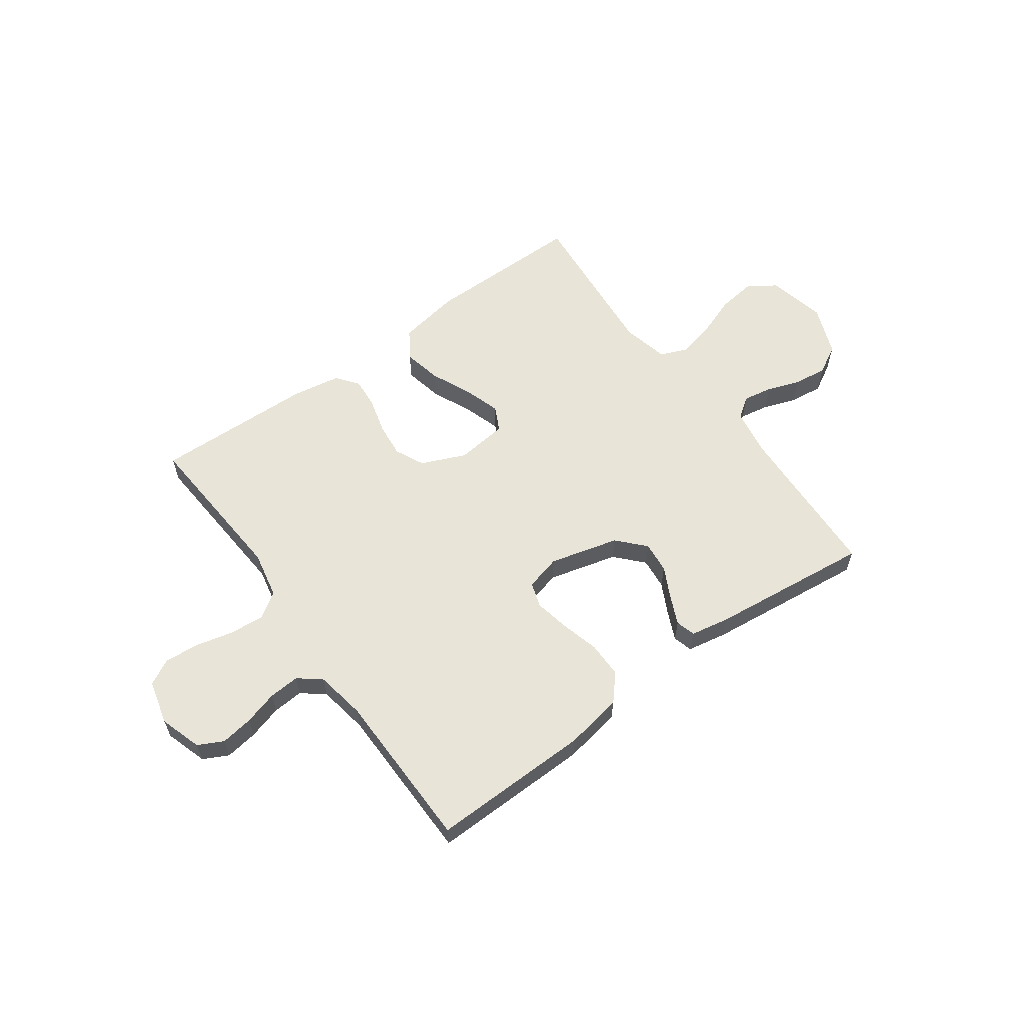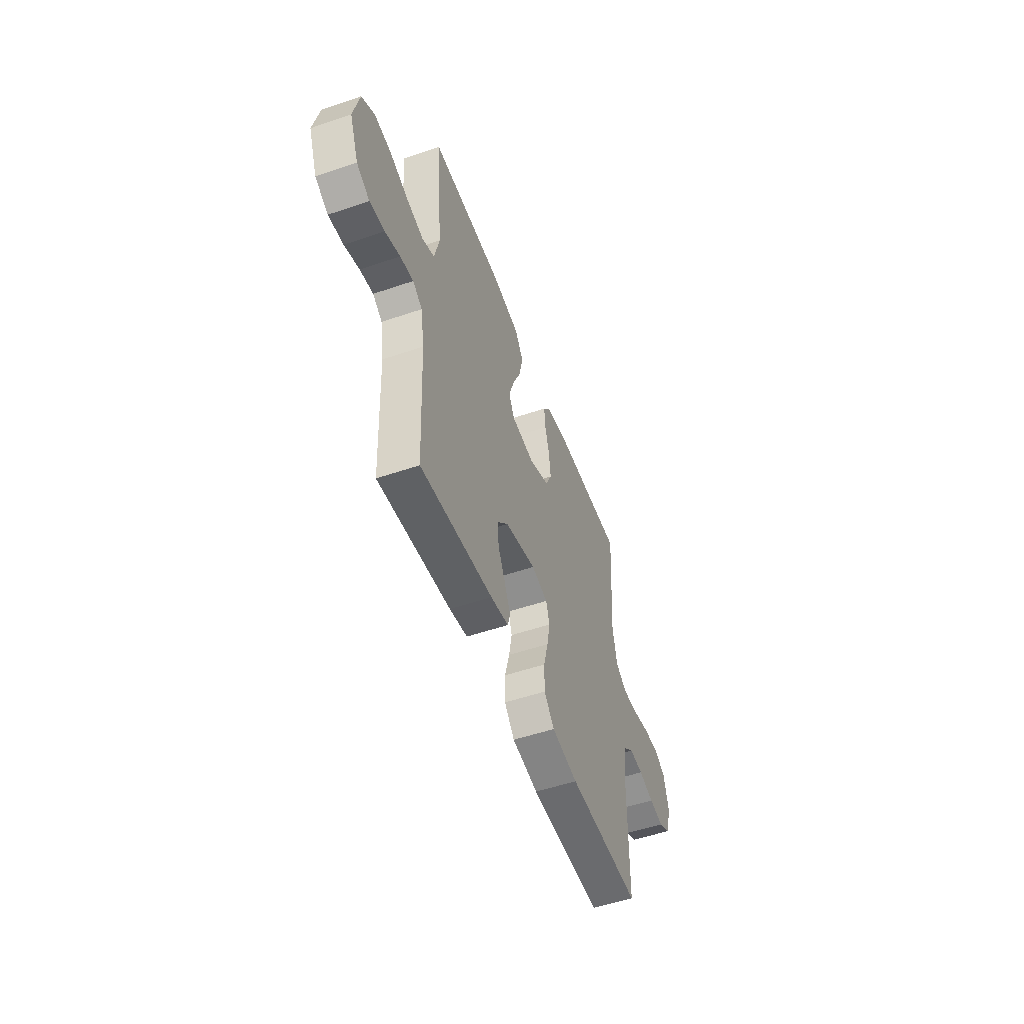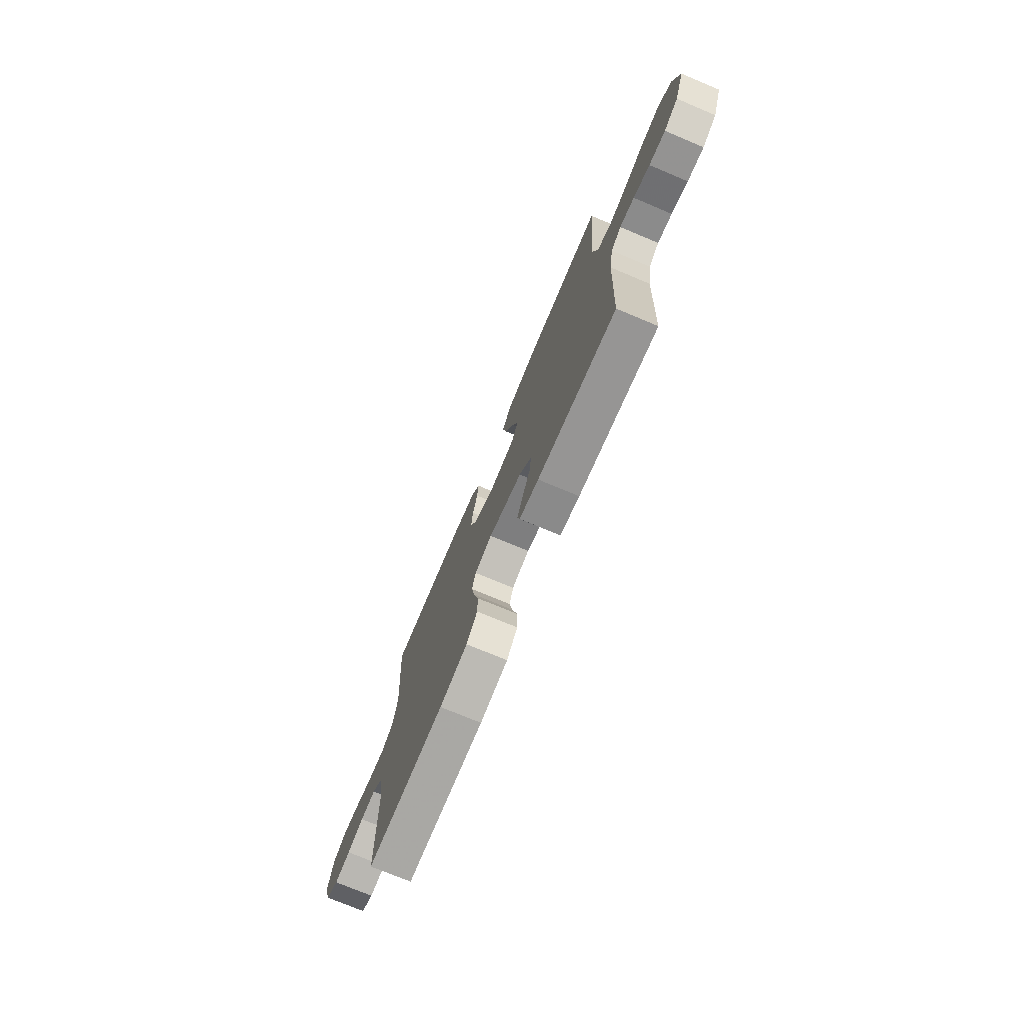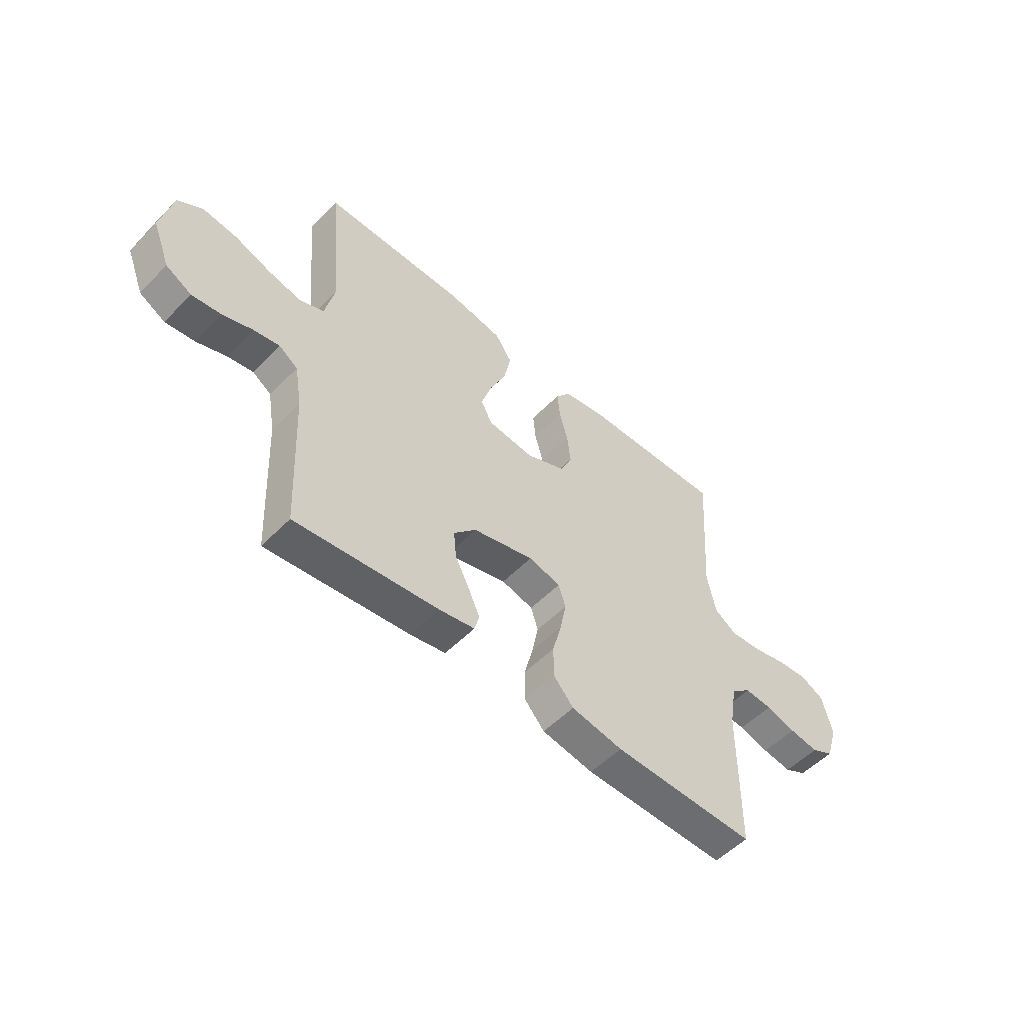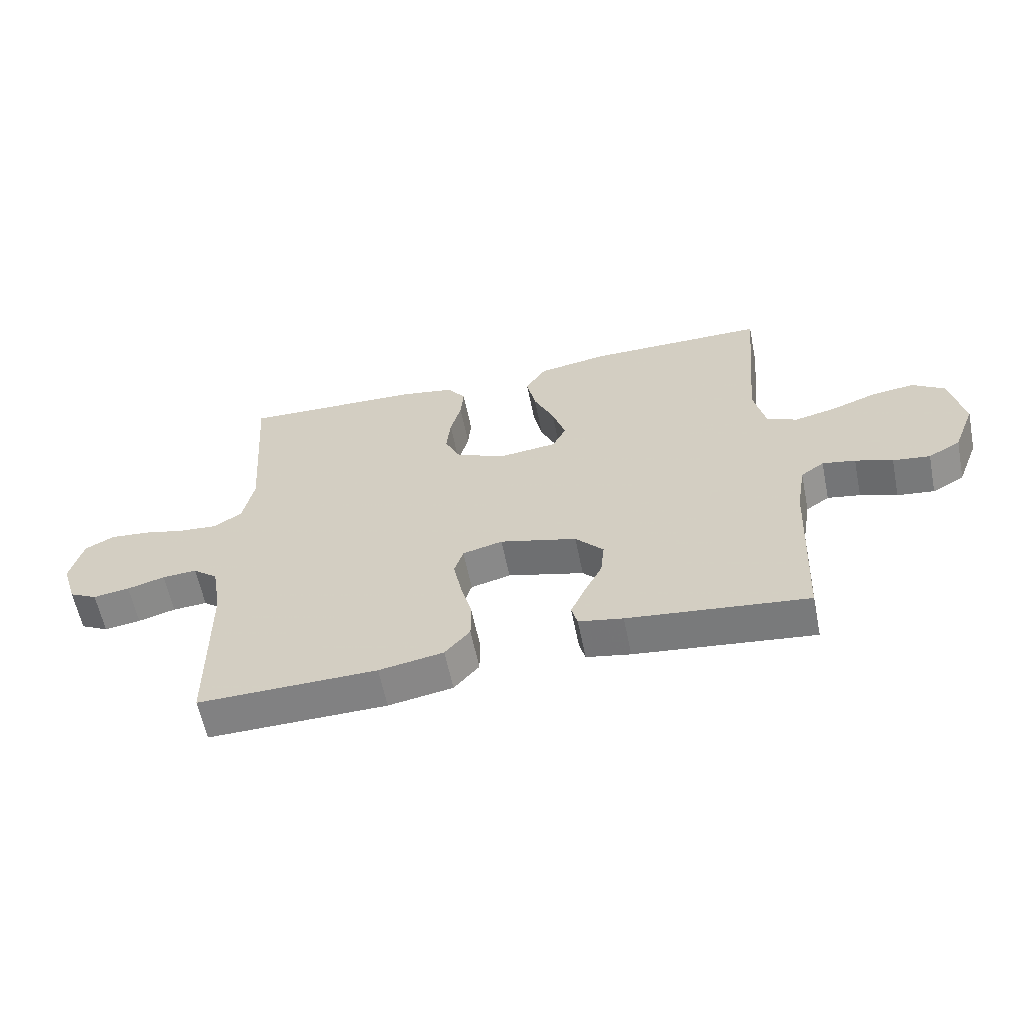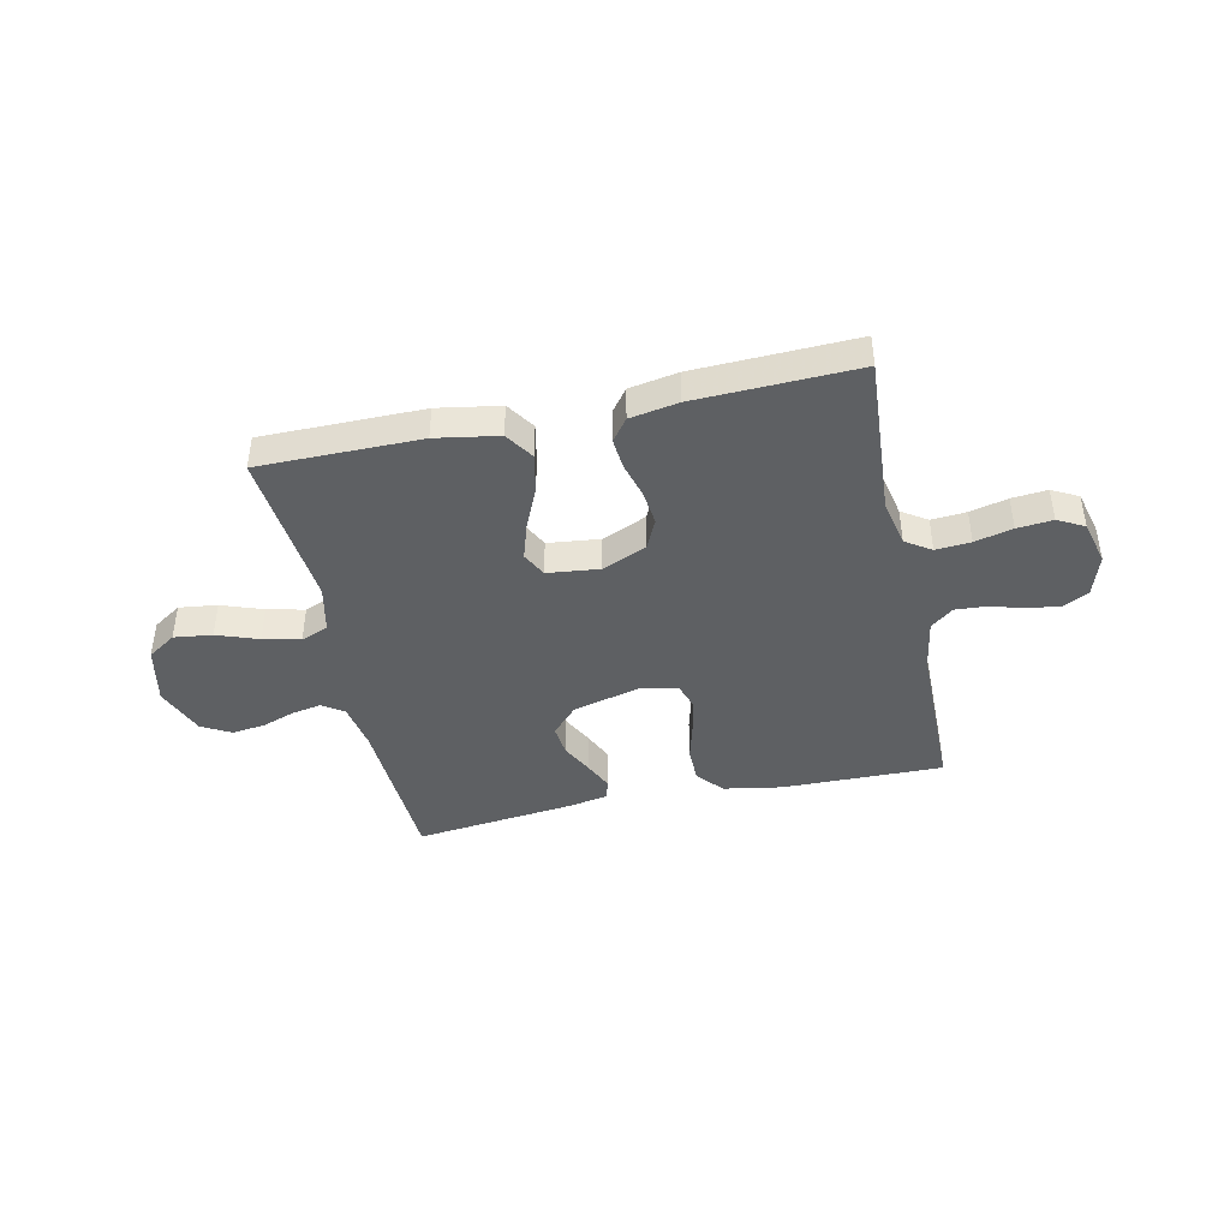
<metadata>
{"format":"obj","ext":"obj","renderer":"f3d","projection":"perspective","resolution":1024,"background":"white","views":[{"elev":59.9,"azim":144.0,"up":"+Y"},{"elev":-52.5,"azim":-69.8,"up":"+Z"},{"elev":-73.9,"azim":-112.8,"up":"+Z"},{"elev":-53.4,"azim":-42.9,"up":"+Z"},{"elev":-60.2,"azim":-168.5,"up":"+Z"},{"elev":-42.4,"azim":12.3,"up":"+Y"}]}
</metadata>
<code>
v -0.5 0.07 -0.5
v -0.514 0.07 -0.2
v -0.529 0.07 -0.111
v -0.568 0.07 -0.084
v -0.623 0.07 -0.094
v -0.685 0.07 -0.116
v -0.747 0.07 -0.124
v -0.801 0.07 -0.094
v -0.838 0.07 0
v -0.814 0.07 0.109
v -0.761 0.07 0.144
v -0.69 0.07 0.135
v -0.613 0.07 0.107
v -0.544 0.07 0.091
v -0.493 0.07 0.112
v -0.473 0.07 0.2
v -0.5 0.07 0.5
v -0.2 0.07 0.5
v -0.084 0.07 0.48
v -0.049 0.07 0.427
v -0.064 0.07 0.355
v -0.098 0.07 0.279
v -0.12 0.07 0.21
v -0.097 0.07 0.164
v 0 0.07 0.153
v 0.083 0.07 0.189
v 0.109 0.07 0.244
v 0.102 0.07 0.309
v 0.084 0.07 0.375
v 0.079 0.07 0.433
v 0.11 0.07 0.474
v 0.2 0.07 0.49
v 0.5 0.07 0.5
v 0.479 0.07 0.2
v 0.497 0.07 0.112
v 0.544 0.07 0.081
v 0.609 0.07 0.086
v 0.679 0.07 0.103
v 0.745 0.07 0.109
v 0.794 0.07 0.083
v 0.815 0.07 0
v 0.79 0.07 -0.079
v 0.743 0.07 -0.103
v 0.682 0.07 -0.094
v 0.619 0.07 -0.076
v 0.561 0.07 -0.072
v 0.519 0.07 -0.106
v 0.503 0.07 -0.2
v 0.5 0.07 -0.5
v 0.2 0.07 -0.495
v 0.092 0.07 -0.476
v 0.05 0.07 -0.428
v 0.05 0.07 -0.361
v 0.069 0.07 -0.289
v 0.082 0.07 -0.223
v 0.067 0.07 -0.176
v 0 0.07 -0.159
v -0.129 0.07 -0.193
v -0.176 0.07 -0.244
v -0.17 0.07 -0.303
v -0.14 0.07 -0.362
v -0.116 0.07 -0.415
v -0.126 0.07 -0.452
v -0.2 0.07 -0.466
v -0.5 0 -0.5
v -0.514 0 -0.2
v -0.529 0 -0.111
v -0.568 0 -0.084
v -0.623 0 -0.094
v -0.685 0 -0.116
v -0.747 0 -0.124
v -0.801 0 -0.094
v -0.838 0 0
v -0.814 0 0.109
v -0.761 0 0.144
v -0.69 0 0.135
v -0.613 0 0.107
v -0.544 0 0.091
v -0.493 0 0.112
v -0.473 0 0.2
v -0.5 0 0.5
v -0.2 0 0.5
v -0.084 0 0.48
v -0.049 0 0.427
v -0.064 0 0.355
v -0.098 0 0.279
v -0.12 0 0.21
v -0.097 0 0.164
v 0 0 0.153
v 0.083 0 0.189
v 0.109 0 0.244
v 0.102 0 0.309
v 0.084 0 0.375
v 0.079 0 0.433
v 0.11 0 0.474
v 0.2 0 0.49
v 0.5 0 0.5
v 0.479 0 0.2
v 0.497 0 0.112
v 0.544 0 0.081
v 0.609 0 0.086
v 0.679 0 0.103
v 0.745 0 0.109
v 0.794 0 0.083
v 0.815 0 0
v 0.79 0 -0.079
v 0.743 0 -0.103
v 0.682 0 -0.094
v 0.619 0 -0.076
v 0.561 0 -0.072
v 0.519 0 -0.106
v 0.503 0 -0.2
v 0.5 0 -0.5
v 0.2 0 -0.495
v 0.092 0 -0.476
v 0.05 0 -0.428
v 0.05 0 -0.361
v 0.069 0 -0.289
v 0.082 0 -0.223
v 0.067 0 -0.176
v 0 0 -0.159
v -0.129 0 -0.193
v -0.176 0 -0.244
v -0.17 0 -0.303
v -0.14 0 -0.362
v -0.116 0 -0.415
v -0.126 0 -0.452
v -0.2 0 -0.466
f 63 64 1 2
f 60 61 62 63
f 60 63 2 3
f 59 60 3 4
f 58 59 4
f 57 58 4
f 51 52 53 54
f 51 54 55
f 48 49 50 51
f 47 48 51 55
f 46 47 55 56
f 42 43 44 45
f 42 45 46
f 41 42 46
f 37 38 39 40
f 36 37 40 41
f 31 32 33 34
f 31 34 35
f 28 29 30 31
f 27 28 31 35
f 26 27 35 36
f 19 20 21 22
f 19 22 23
f 16 17 18 19
f 15 16 19 23
f 14 15 23 24
f 10 11 12 13
f 10 13 14
f 9 10 14
f 5 6 7 8
f 4 5 8 9
f 57 4 9 14
f 25 26 36 41
f 41 46 56 57
f 25 41 57
f 14 24 25 57
f 66 65 128 127
f 127 126 125 124
f 67 66 127 124
f 68 67 124 123
f 68 123 122
f 68 122 121
f 118 117 116 115
f 119 118 115
f 115 114 113 112
f 119 115 112 111
f 120 119 111 110
f 109 108 107 106
f 110 109 106
f 110 106 105
f 104 103 102 101
f 105 104 101 100
f 98 97 96 95
f 99 98 95
f 95 94 93 92
f 99 95 92 91
f 100 99 91 90
f 86 85 84 83
f 87 86 83
f 83 82 81 80
f 87 83 80 79
f 88 87 79 78
f 77 76 75 74
f 78 77 74
f 78 74 73
f 72 71 70 69
f 73 72 69 68
f 78 73 68 121
f 105 100 90 89
f 121 120 110 105
f 121 105 89
f 121 89 88 78
f 1 65 66 2
f 2 66 67 3
f 3 67 68 4
f 4 68 69 5
f 5 69 70 6
f 6 70 71 7
f 7 71 72 8
f 8 72 73 9
f 9 73 74 10
f 10 74 75 11
f 11 75 76 12
f 12 76 77 13
f 13 77 78 14
f 14 78 79 15
f 15 79 80 16
f 16 80 81 17
f 17 81 82 18
f 18 82 83 19
f 19 83 84 20
f 20 84 85 21
f 21 85 86 22
f 22 86 87 23
f 23 87 88 24
f 24 88 89 25
f 25 89 90 26
f 26 90 91 27
f 27 91 92 28
f 28 92 93 29
f 29 93 94 30
f 30 94 95 31
f 31 95 96 32
f 32 96 97 33
f 33 97 98 34
f 34 98 99 35
f 35 99 100 36
f 36 100 101 37
f 37 101 102 38
f 38 102 103 39
f 39 103 104 40
f 40 104 105 41
f 41 105 106 42
f 42 106 107 43
f 43 107 108 44
f 44 108 109 45
f 45 109 110 46
f 46 110 111 47
f 47 111 112 48
f 48 112 113 49
f 49 113 114 50
f 50 114 115 51
f 51 115 116 52
f 52 116 117 53
f 53 117 118 54
f 54 118 119 55
f 55 119 120 56
f 56 120 121 57
f 57 121 122 58
f 58 122 123 59
f 59 123 124 60
f 60 124 125 61
f 61 125 126 62
f 62 126 127 63
f 63 127 128 64
f 64 128 65 1

</code>
